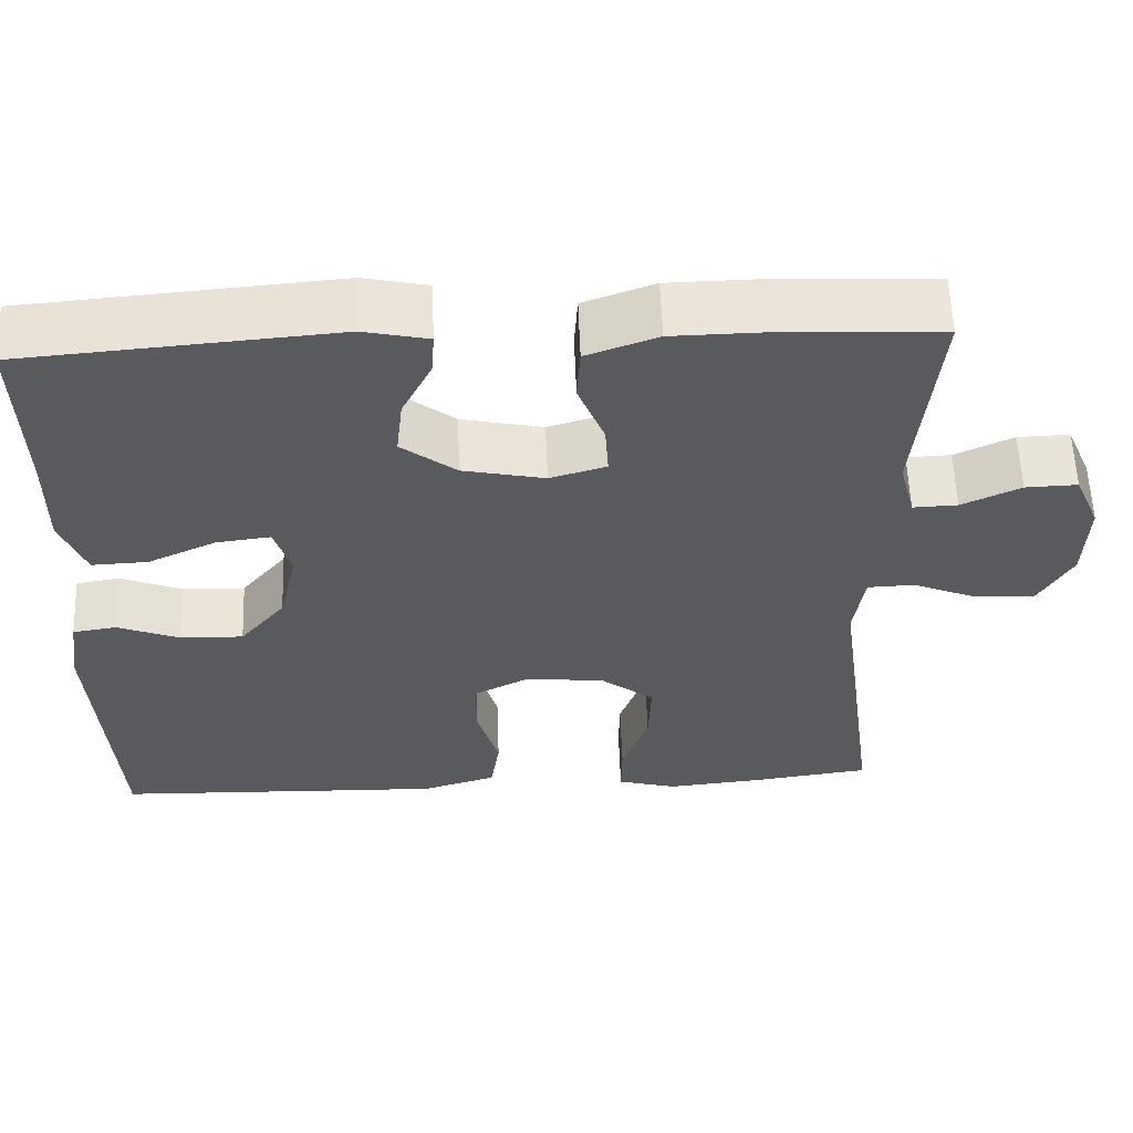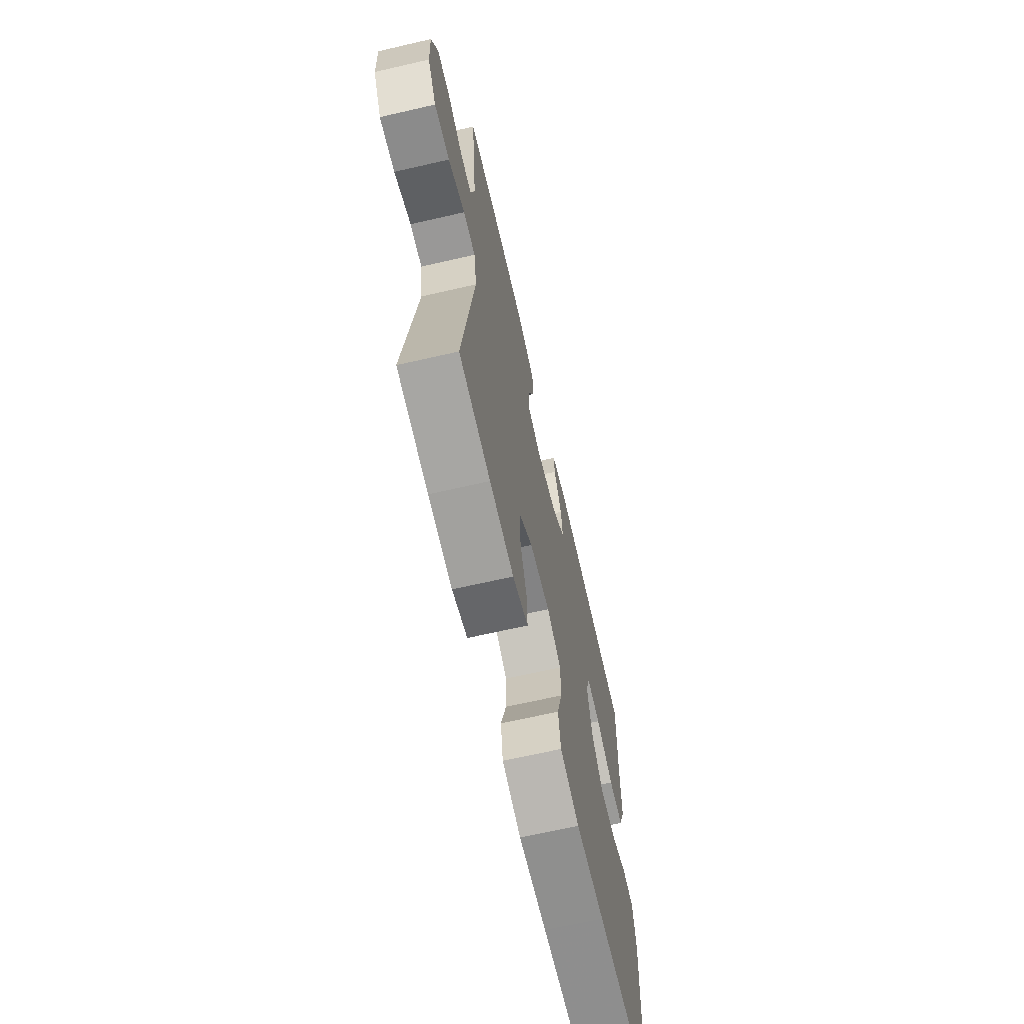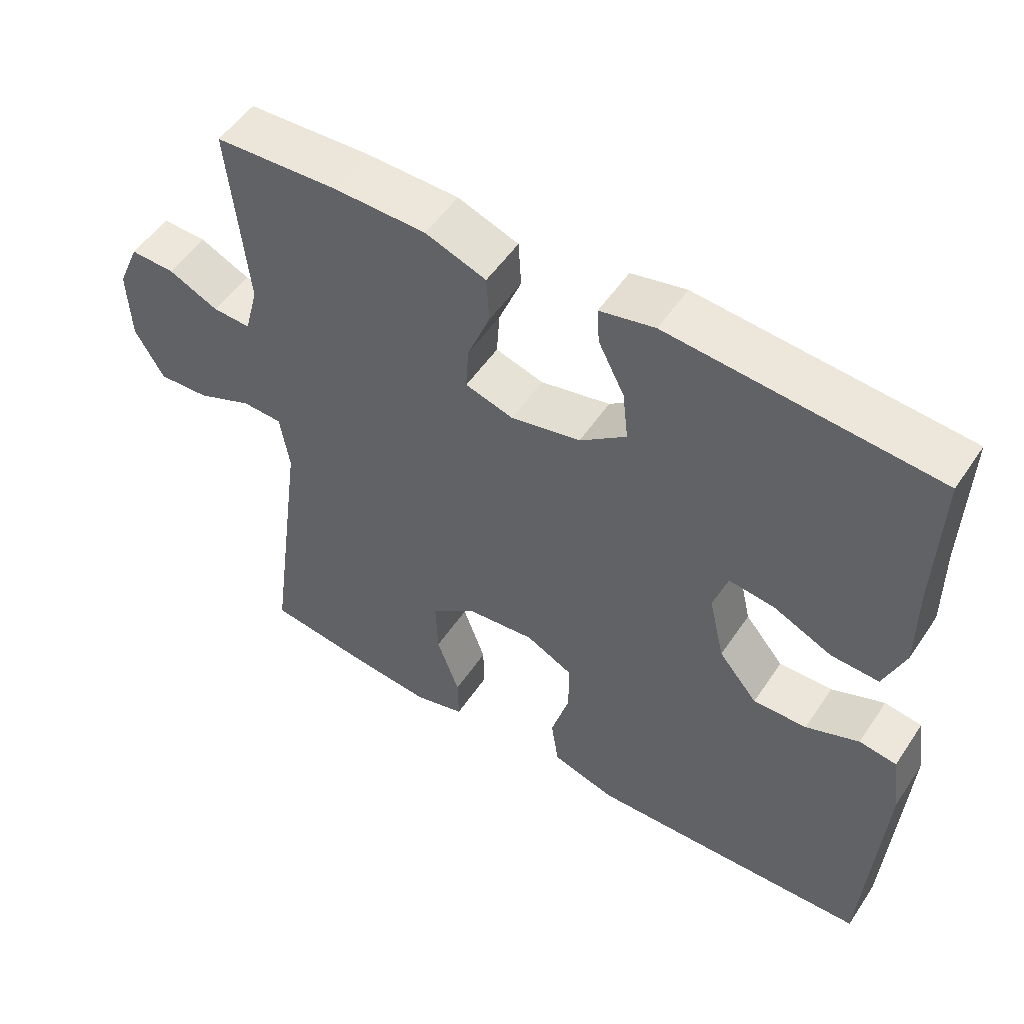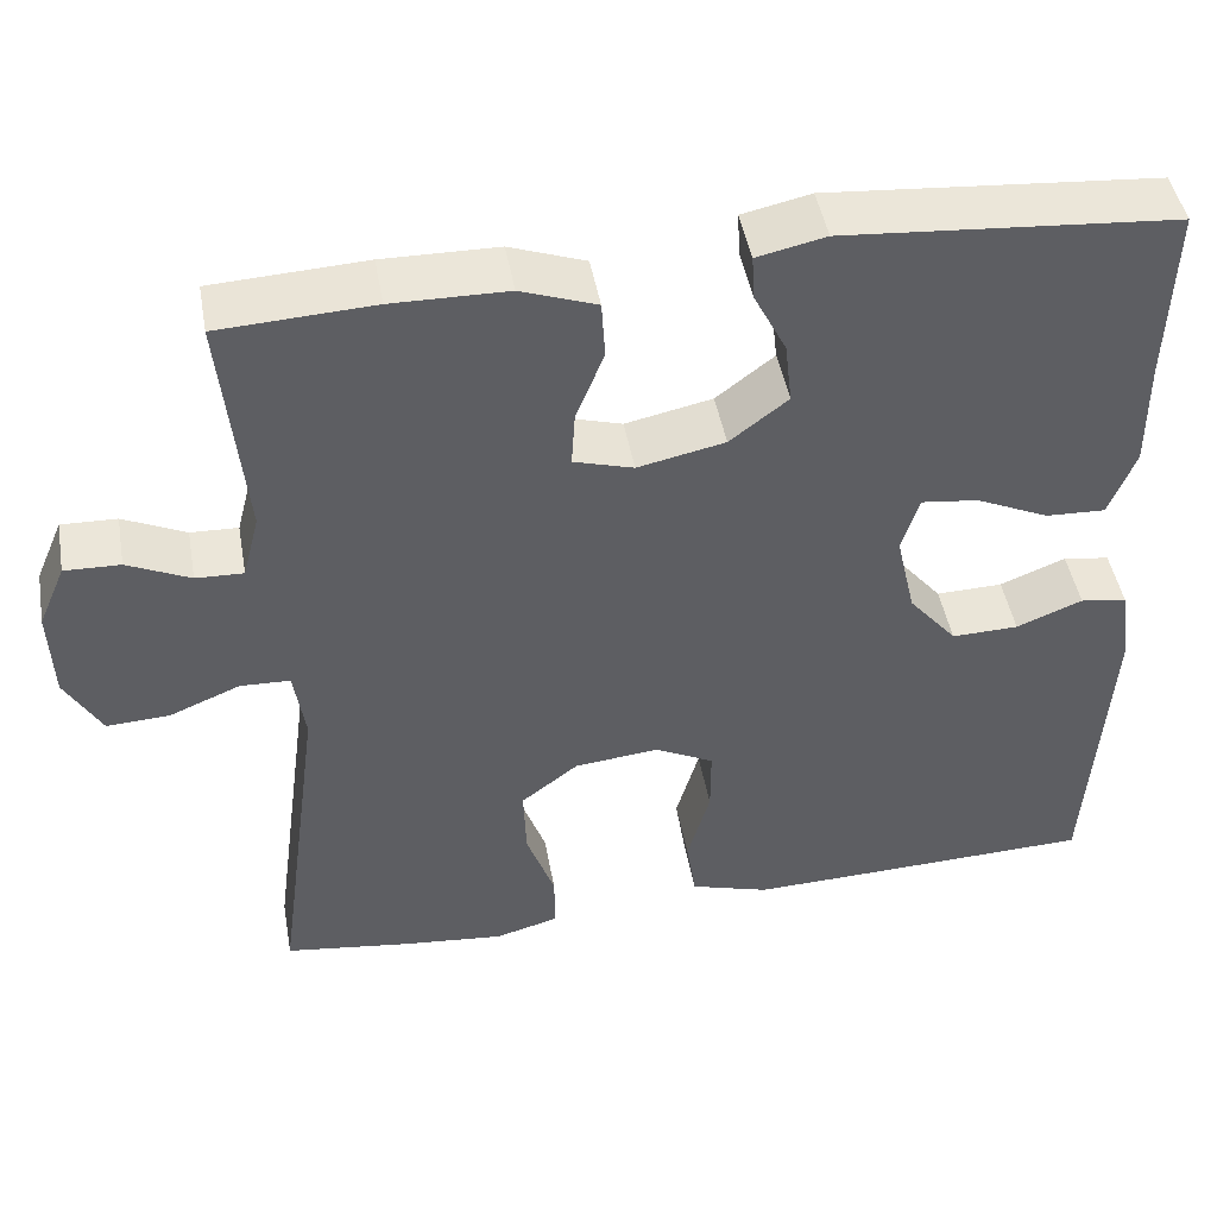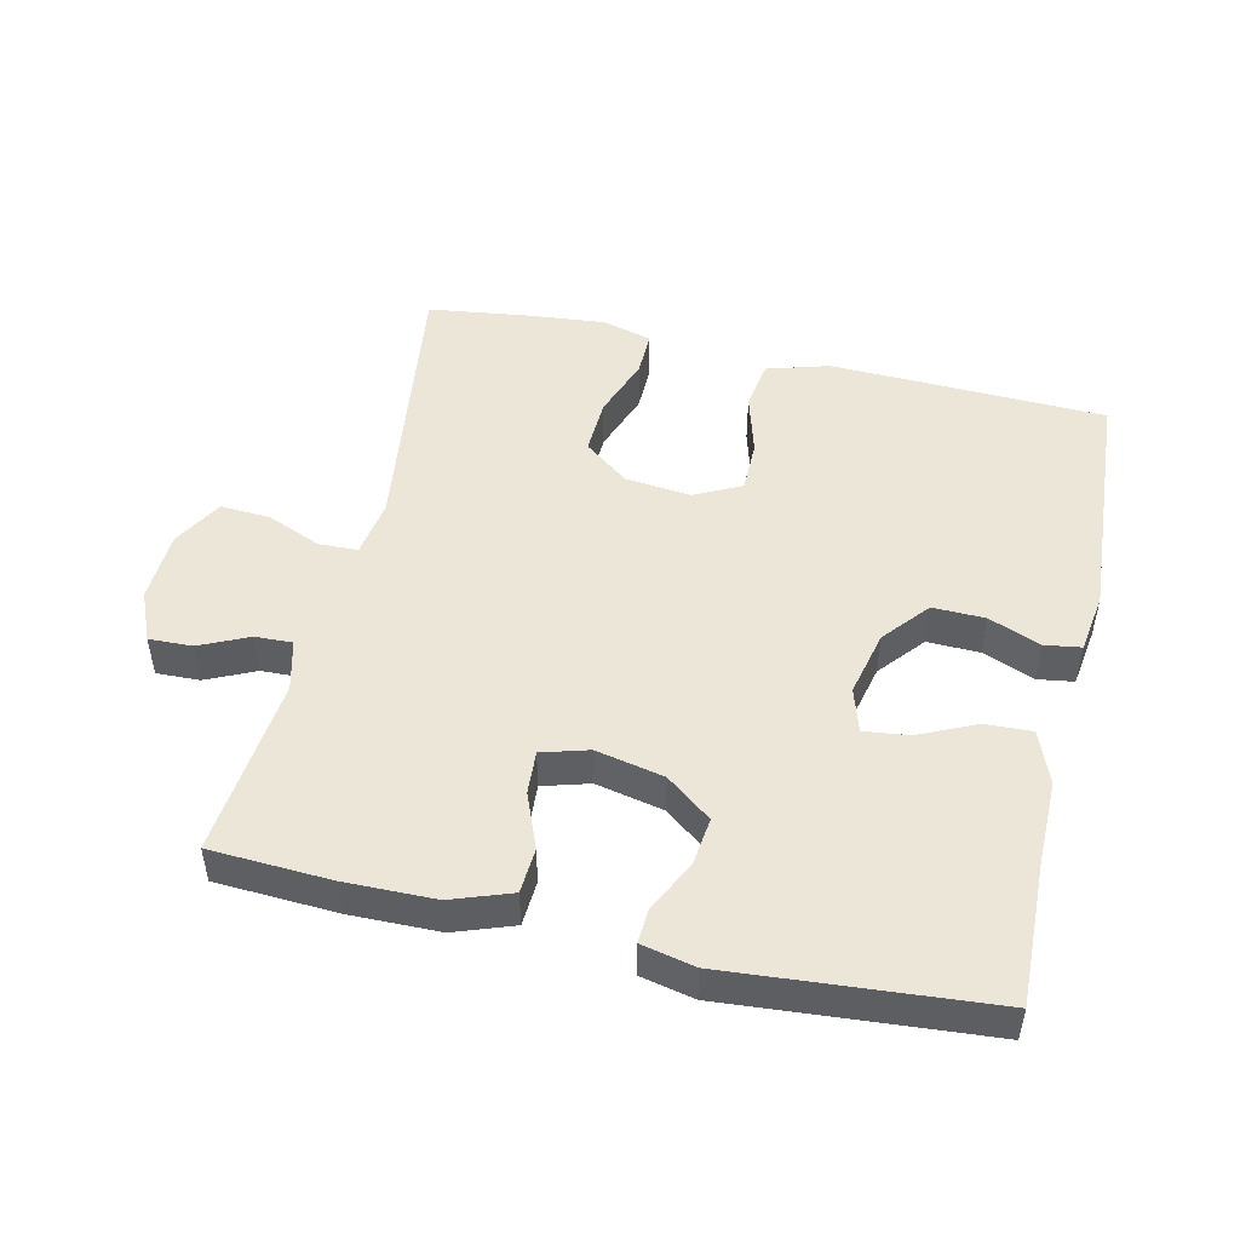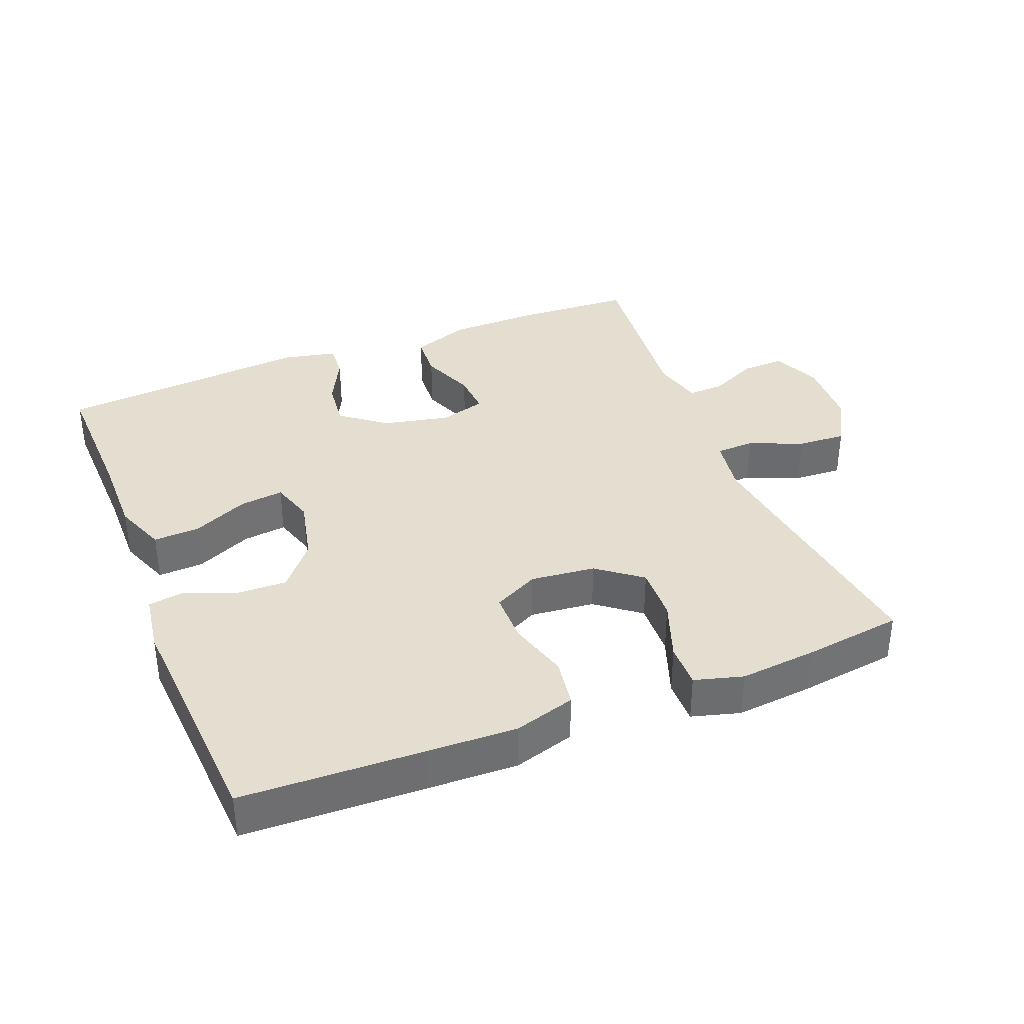
<metadata>
{"format":"obj","ext":"obj","renderer":"f3d","projection":"perspective","resolution":1024,"background":"white","views":[{"elev":58.3,"azim":177.9,"up":"+Z"},{"elev":-66.8,"azim":-77.0,"up":"+Z"},{"elev":52.4,"azim":33.0,"up":"+Z"},{"elev":46.2,"azim":-10.1,"up":"+Z"},{"elev":49.1,"azim":13.0,"up":"+Y"},{"elev":36.5,"azim":158.4,"up":"+Y"}]}
</metadata>
<code>
v -0.5 0.07 0.5
v -0.325 0.07 0.509
v -0.194 0.07 0.507
v -0.108 0.07 0.476
v -0.104 0.07 0.41
v -0.136 0.07 0.33
v -0.14 0.07 0.267
v -0.072 0.07 0.247
v 0.027 0.07 0.268
v 0.093 0.07 0.319
v 0.085 0.07 0.39
v 0.048 0.07 0.463
v 0.045 0.07 0.514
v 0.123 0.07 0.531
v 0.5 0.07 0.5
v 0.494 0.07 0.292
v 0.495 0.07 0.17
v 0.465 0.07 0.093
v 0.397 0.07 0.096
v 0.314 0.07 0.134
v 0.249 0.07 0.142
v 0.229 0.07 0.078
v 0.251 0.07 -0.018
v 0.306 0.07 -0.084
v 0.382 0.07 -0.082
v 0.457 0.07 -0.052
v 0.51 0.07 -0.06
v 0.523 0.07 -0.148
v 0.5 0.07 -0.5
v 0.233 0.07 -0.509
v 0.099 0.07 -0.513
v 0.009 0.07 -0.486
v -0.002 0.07 -0.414
v 0.024 0.07 -0.324
v 0.024 0.07 -0.248
v -0.043 0.07 -0.214
v -0.139 0.07 -0.224
v -0.204 0.07 -0.274
v -0.201 0.07 -0.356
v -0.169 0.07 -0.445
v -0.168 0.07 -0.511
v -0.24 0.07 -0.531
v -0.353 0.07 -0.52
v -0.5 0.07 -0.5
v -0.446 0.07 -0.097
v -0.459 0.07 -0.013
v -0.516 0.07 -0.011
v -0.595 0.07 -0.044
v -0.667 0.07 -0.048
v -0.708 0.07 0.024
v -0.712 0.07 0.128
v -0.681 0.07 0.2
v -0.618 0.07 0.198
v -0.547 0.07 0.165
v -0.493 0.07 0.163
v -0.474 0.07 0.237
v -0.5 0 0.5
v -0.325 0 0.509
v -0.194 0 0.507
v -0.108 0 0.476
v -0.104 0 0.41
v -0.136 0 0.33
v -0.14 0 0.267
v -0.072 0 0.247
v 0.027 0 0.268
v 0.093 0 0.319
v 0.085 0 0.39
v 0.048 0 0.463
v 0.045 0 0.514
v 0.123 0 0.531
v 0.5 0 0.5
v 0.494 0 0.292
v 0.495 0 0.17
v 0.465 0 0.093
v 0.397 0 0.096
v 0.314 0 0.134
v 0.249 0 0.142
v 0.229 0 0.078
v 0.251 0 -0.018
v 0.306 0 -0.084
v 0.382 0 -0.082
v 0.457 0 -0.052
v 0.51 0 -0.06
v 0.523 0 -0.148
v 0.5 0 -0.5
v 0.233 0 -0.509
v 0.099 0 -0.513
v 0.009 0 -0.486
v -0.002 0 -0.414
v 0.024 0 -0.324
v 0.024 0 -0.248
v -0.043 0 -0.214
v -0.139 0 -0.224
v -0.204 0 -0.274
v -0.201 0 -0.356
v -0.169 0 -0.445
v -0.168 0 -0.511
v -0.24 0 -0.531
v -0.353 0 -0.52
v -0.5 0 -0.5
v -0.446 0 -0.097
v -0.459 0 -0.013
v -0.516 0 -0.011
v -0.595 0 -0.044
v -0.667 0 -0.048
v -0.708 0 0.024
v -0.712 0 0.128
v -0.681 0 0.2
v -0.618 0 0.198
v -0.547 0 0.165
v -0.493 0 0.163
v -0.474 0 0.237
f 52 53 54
f 51 52 54
f 50 51 54
f 49 50 54
f 48 49 54
f 47 48 54
f 46 47 54 55
f 43 44 45
f 42 43 45
f 41 42 45
f 40 41 45
f 39 40 45
f 38 39 45 46
f 46 55 56
f 38 46 56
f 37 38 56
f 32 33 34
f 31 32 34
f 30 31 34
f 29 30 34
f 28 29 34
f 27 28 34
f 26 27 34
f 25 26 34
f 24 25 34 35
f 23 24 35 36
f 18 19 20
f 17 18 20
f 16 17 20
f 16 20 21
f 15 16 21
f 14 15 21
f 13 14 21
f 12 13 21
f 11 12 21
f 10 11 21 22
f 4 5 6
f 3 4 6
f 2 3 6
f 1 2 6
f 56 1 6
f 56 6 7
f 37 56 7 8
f 23 36 37
f 22 23 37
f 10 22 37
f 9 10 37
f 8 9 37
f 110 109 108
f 110 108 107
f 110 107 106
f 110 106 105
f 110 105 104
f 110 104 103
f 111 110 103 102
f 101 100 99
f 101 99 98
f 101 98 97
f 101 97 96
f 101 96 95
f 102 101 95 94
f 112 111 102
f 112 102 94
f 112 94 93
f 90 89 88
f 90 88 87
f 90 87 86
f 90 86 85
f 90 85 84
f 90 84 83
f 90 83 82
f 90 82 81
f 91 90 81 80
f 92 91 80 79
f 76 75 74
f 76 74 73
f 76 73 72
f 77 76 72
f 77 72 71
f 77 71 70
f 77 70 69
f 77 69 68
f 77 68 67
f 78 77 67 66
f 62 61 60
f 62 60 59
f 62 59 58
f 62 58 57
f 62 57 112
f 63 62 112
f 64 63 112 93
f 93 92 79
f 93 79 78
f 93 78 66
f 93 66 65
f 93 65 64
f 1 57 58 2
f 2 58 59 3
f 3 59 60 4
f 4 60 61 5
f 5 61 62 6
f 6 62 63 7
f 7 63 64 8
f 8 64 65 9
f 9 65 66 10
f 10 66 67 11
f 11 67 68 12
f 12 68 69 13
f 13 69 70 14
f 14 70 71 15
f 15 71 72 16
f 16 72 73 17
f 17 73 74 18
f 18 74 75 19
f 19 75 76 20
f 20 76 77 21
f 21 77 78 22
f 22 78 79 23
f 23 79 80 24
f 24 80 81 25
f 25 81 82 26
f 26 82 83 27
f 27 83 84 28
f 28 84 85 29
f 29 85 86 30
f 30 86 87 31
f 31 87 88 32
f 32 88 89 33
f 33 89 90 34
f 34 90 91 35
f 35 91 92 36
f 36 92 93 37
f 37 93 94 38
f 38 94 95 39
f 39 95 96 40
f 40 96 97 41
f 41 97 98 42
f 42 98 99 43
f 43 99 100 44
f 44 100 101 45
f 45 101 102 46
f 46 102 103 47
f 47 103 104 48
f 48 104 105 49
f 49 105 106 50
f 50 106 107 51
f 51 107 108 52
f 52 108 109 53
f 53 109 110 54
f 54 110 111 55
f 55 111 112 56
f 56 112 57 1

</code>
